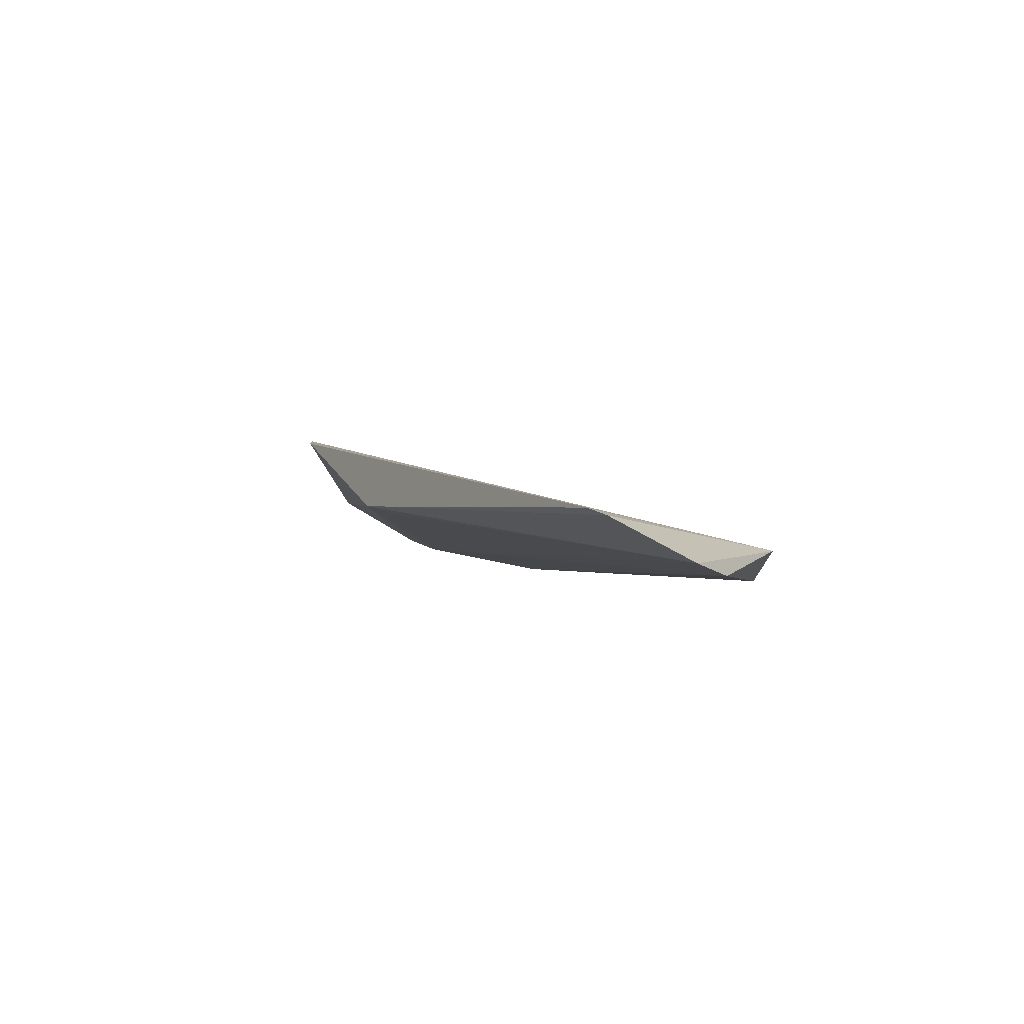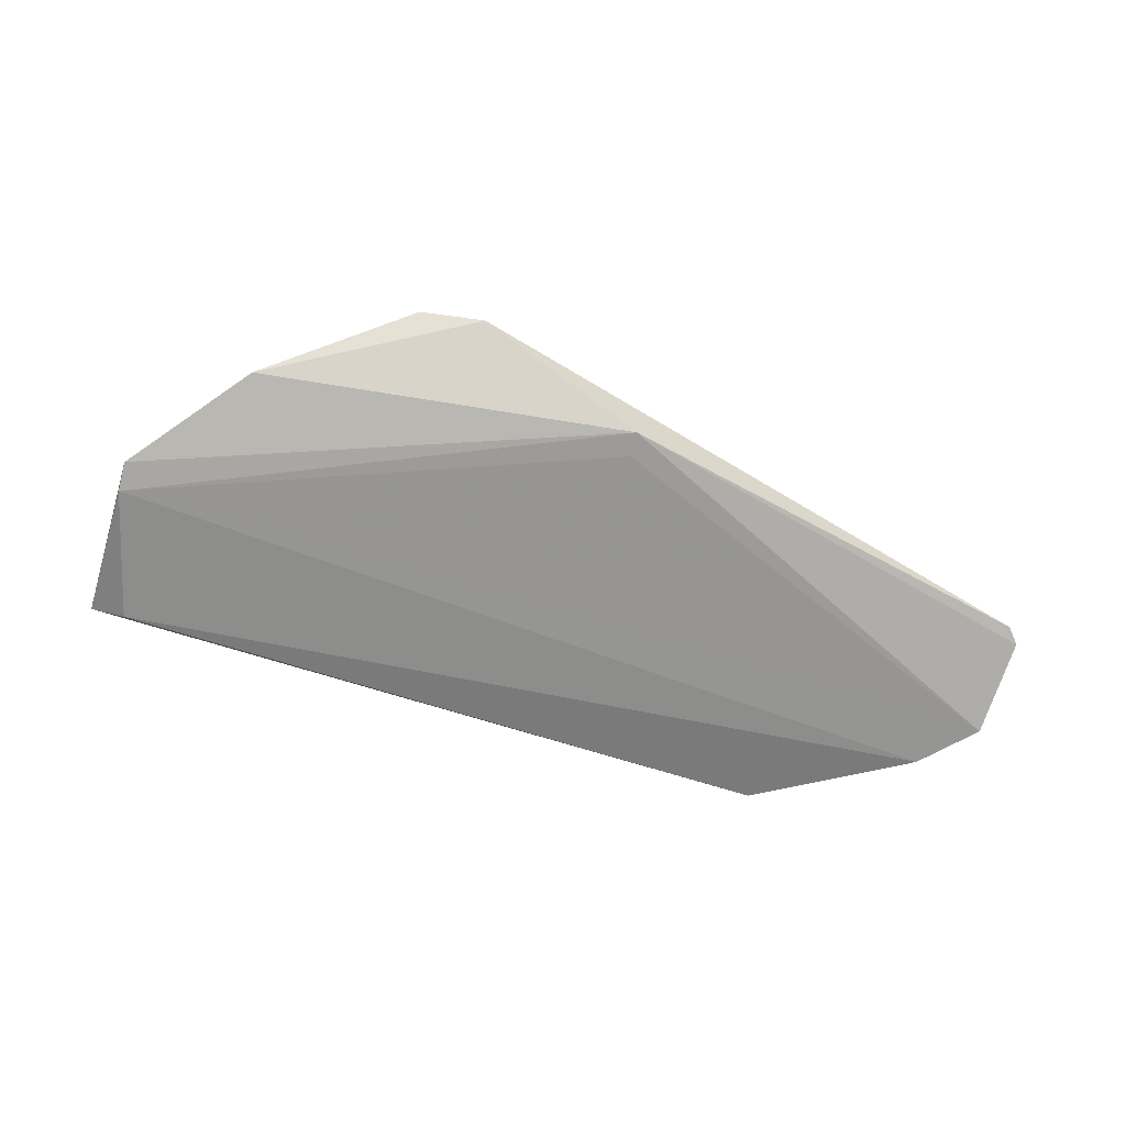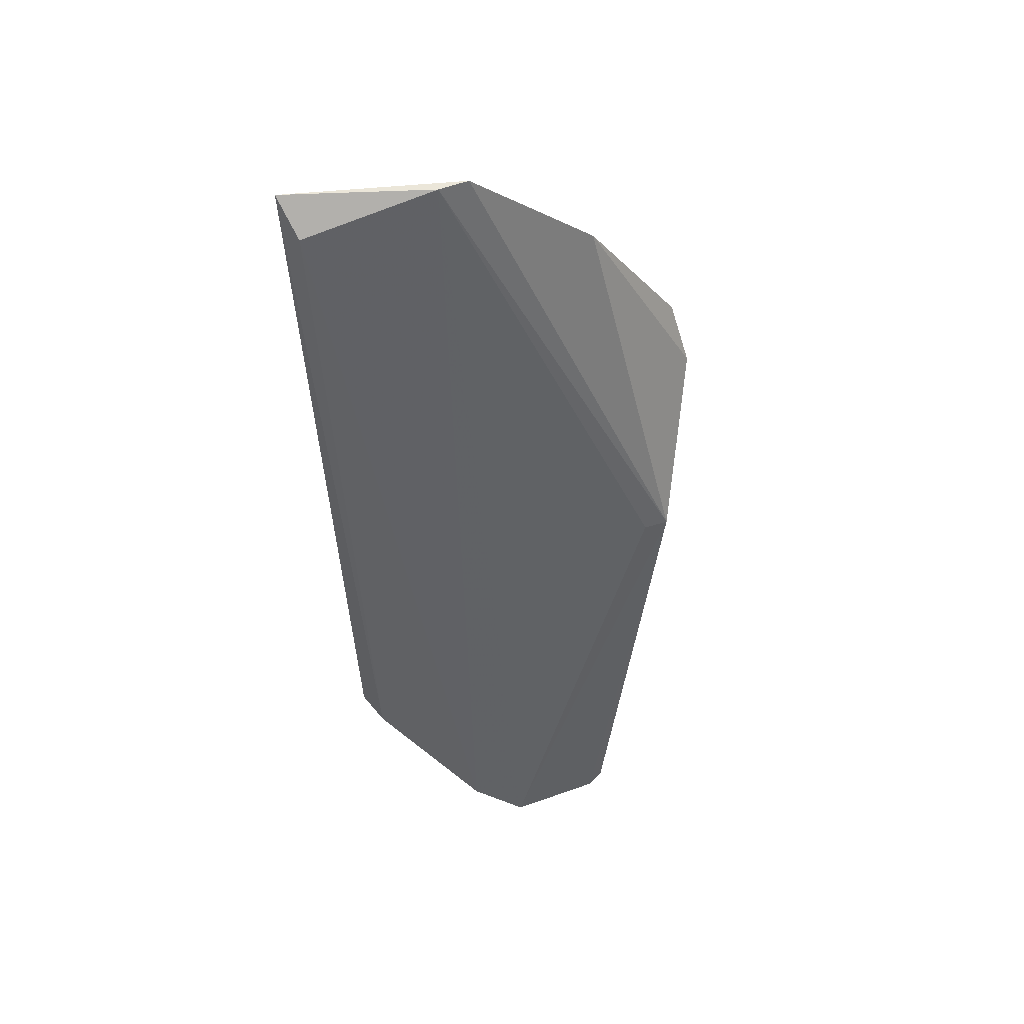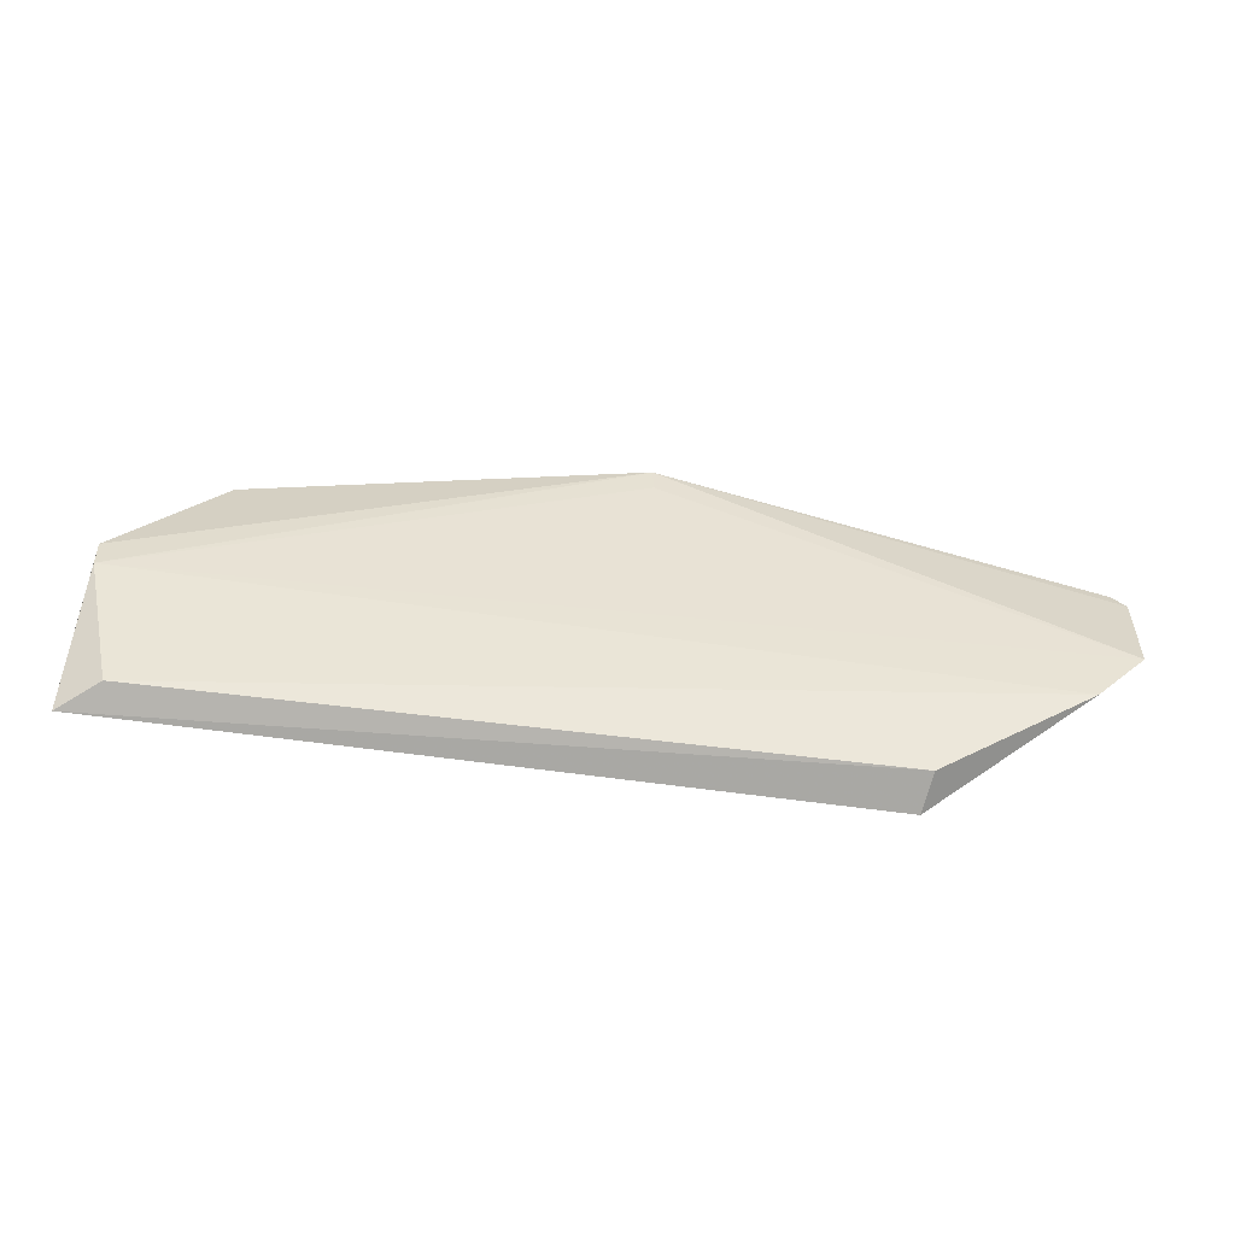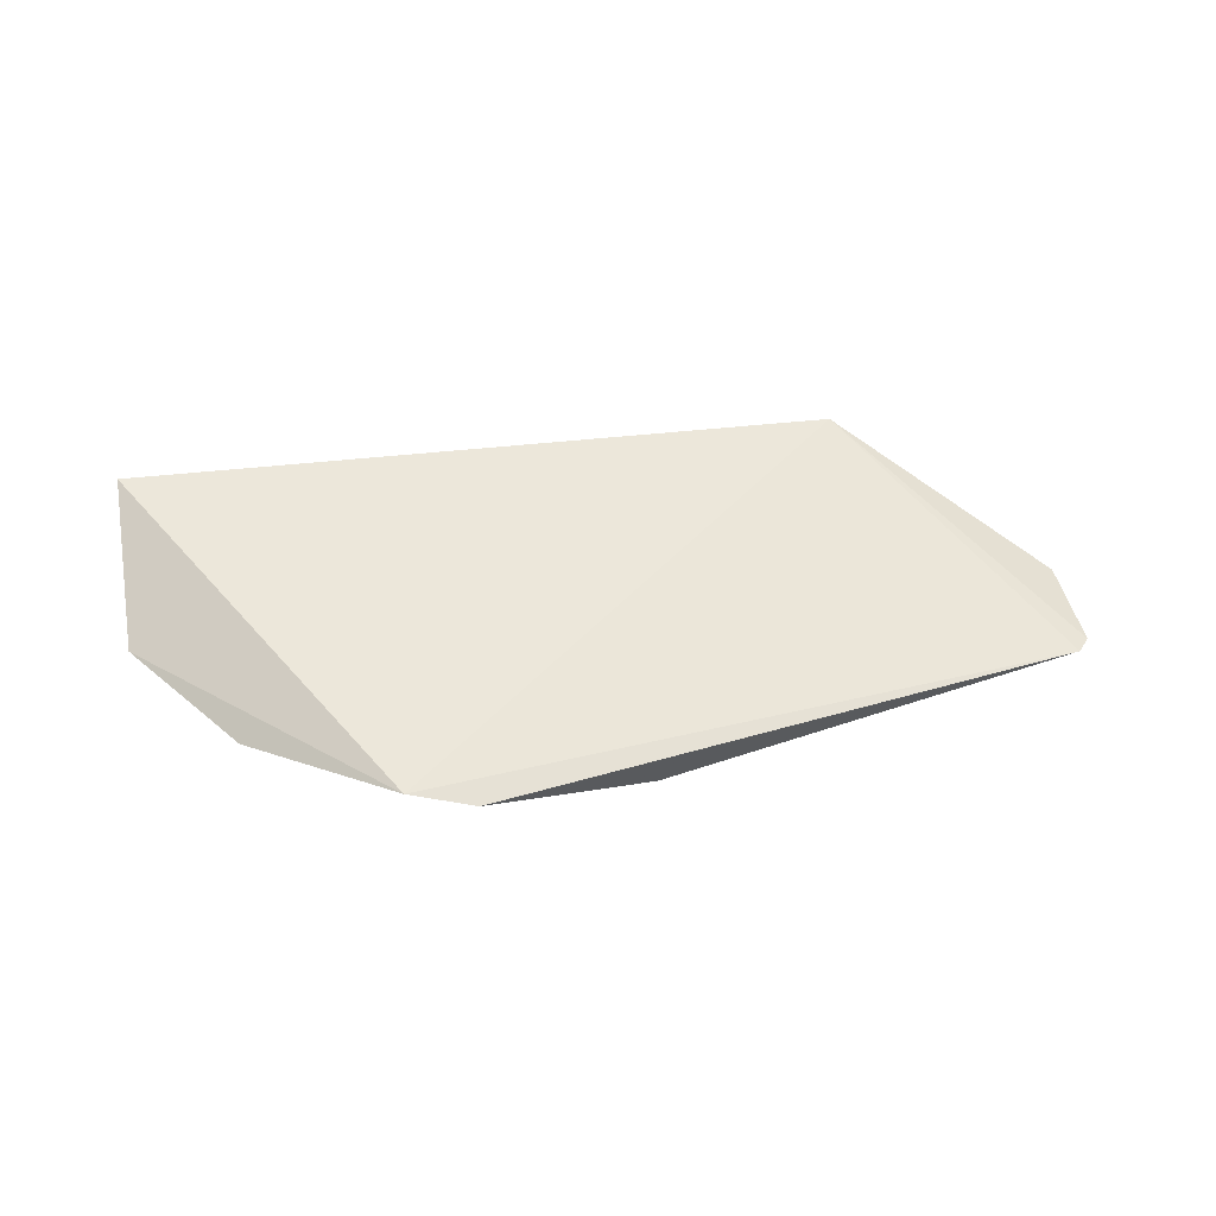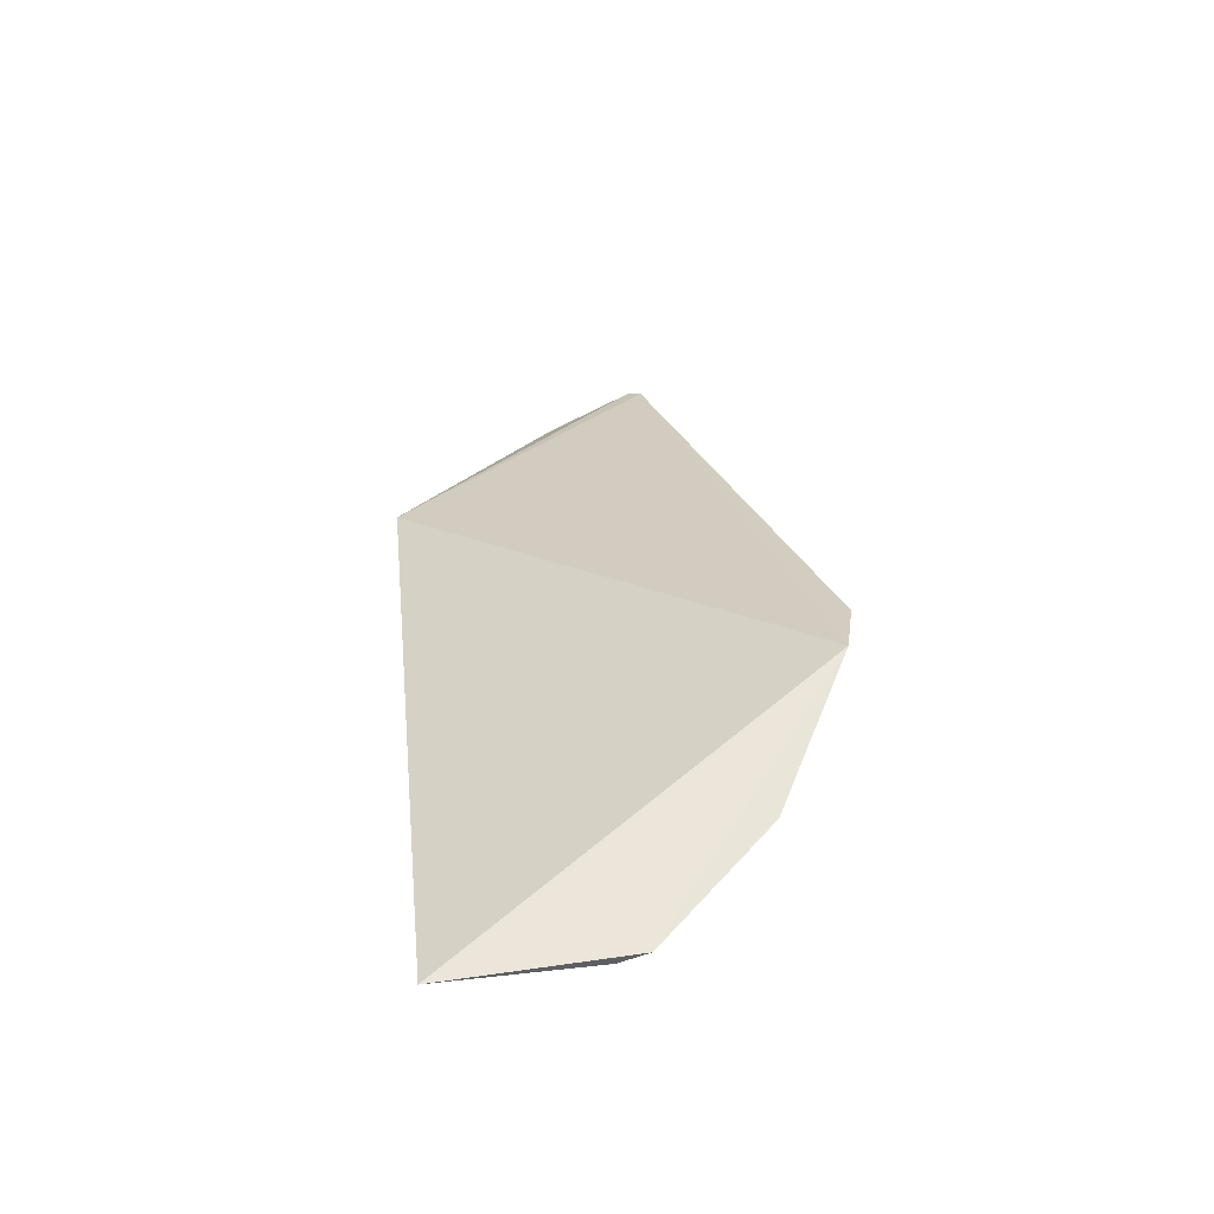
<metadata>
{"format":"obj","ext":"obj","renderer":"f3d","projection":"perspective","resolution":1024,"background":"white","views":[{"elev":-6.7,"azim":-106.2,"up":"+Z"},{"elev":-54.0,"azim":166.4,"up":"+Z"},{"elev":-42.8,"azim":96.5,"up":"+Z"},{"elev":-37.1,"azim":167.1,"up":"+Y"},{"elev":69.5,"azim":175.3,"up":"+Z"},{"elev":38.1,"azim":86.8,"up":"+Z"}]}
</metadata>
<code>
v 0.0376 0.02555 0.02578
v 0.05683 -0.0006606 0.0185
v 0.02146 0.02389 0.01832
v -0.008311 0.008774 0.01176
v 0.006528 -0.003198 0.01423
v 0.05597 0.01032 0.01858
v -0.008438 0.01614 0.01504
v 0.006254 -0.001496 0.01196
v 0.0215 0.02217 0.01786
v 0.05591 0.01238 0.01932
v 0.03301 0.02646 0.02485
v -0.009259 0.0151 0.01451
v -0.004631 0.005215 0.01133
v 0.05423 0.0006419 0.01671
v 0.04829 0.02023 0.02185
f 5 2 1
f 7 5 1
f 8 2 5
f 9 6 4
f 9 4 3
f 9 3 6
f 10 1 2
f 10 2 6
f 10 6 3
f 11 7 1
f 11 3 7
f 12 7 3
f 12 3 4
f 12 4 5
f 12 5 7
f 13 8 5
f 13 5 4
f 13 4 6
f 14 6 2
f 14 2 8
f 14 13 6
f 14 8 13
f 15 10 3
f 15 3 11
f 15 11 1
f 15 1 10

</code>
